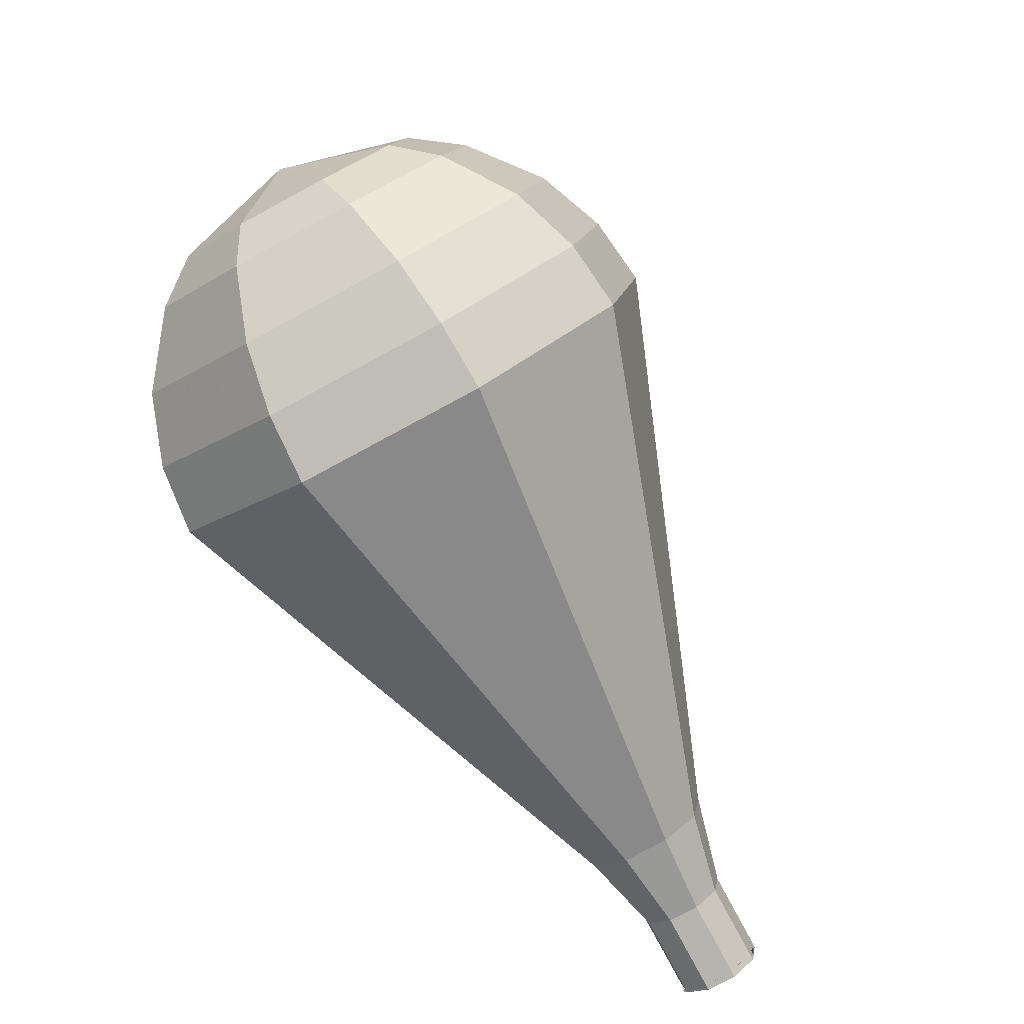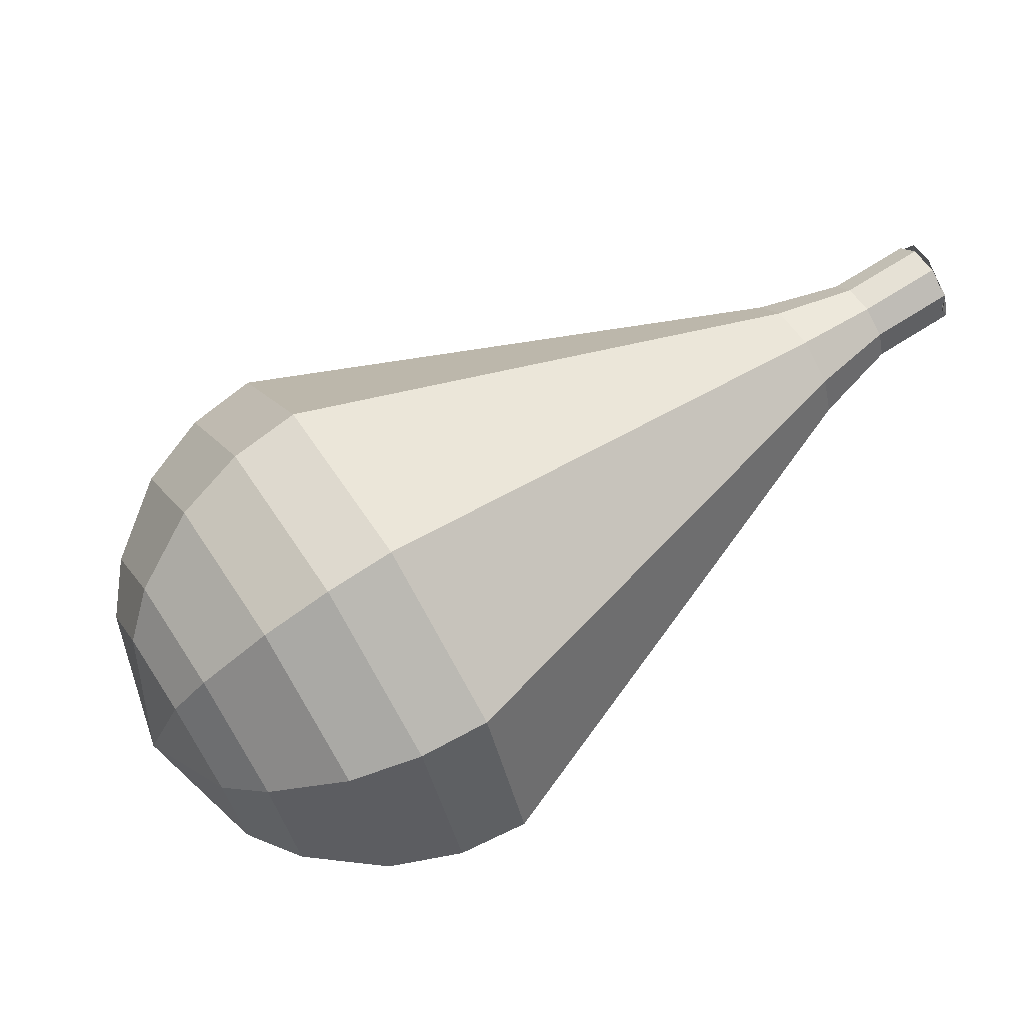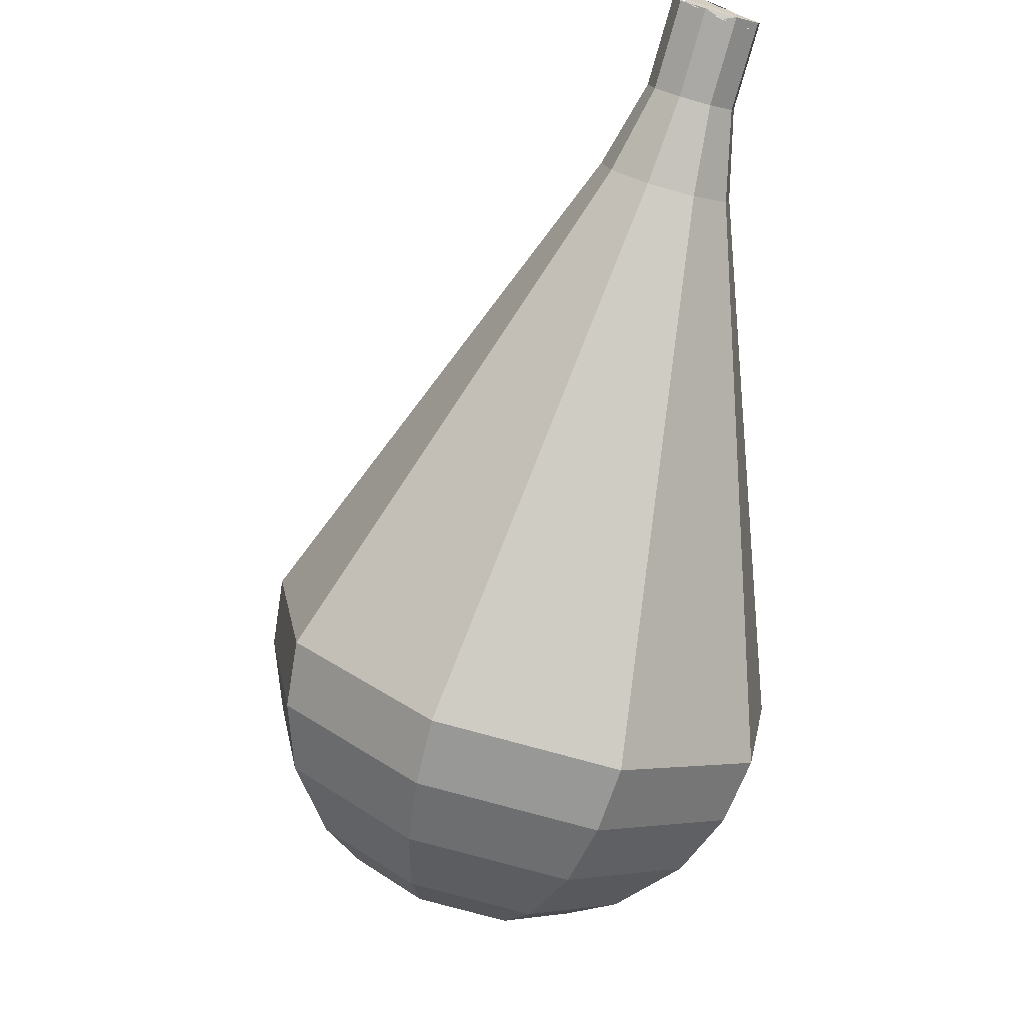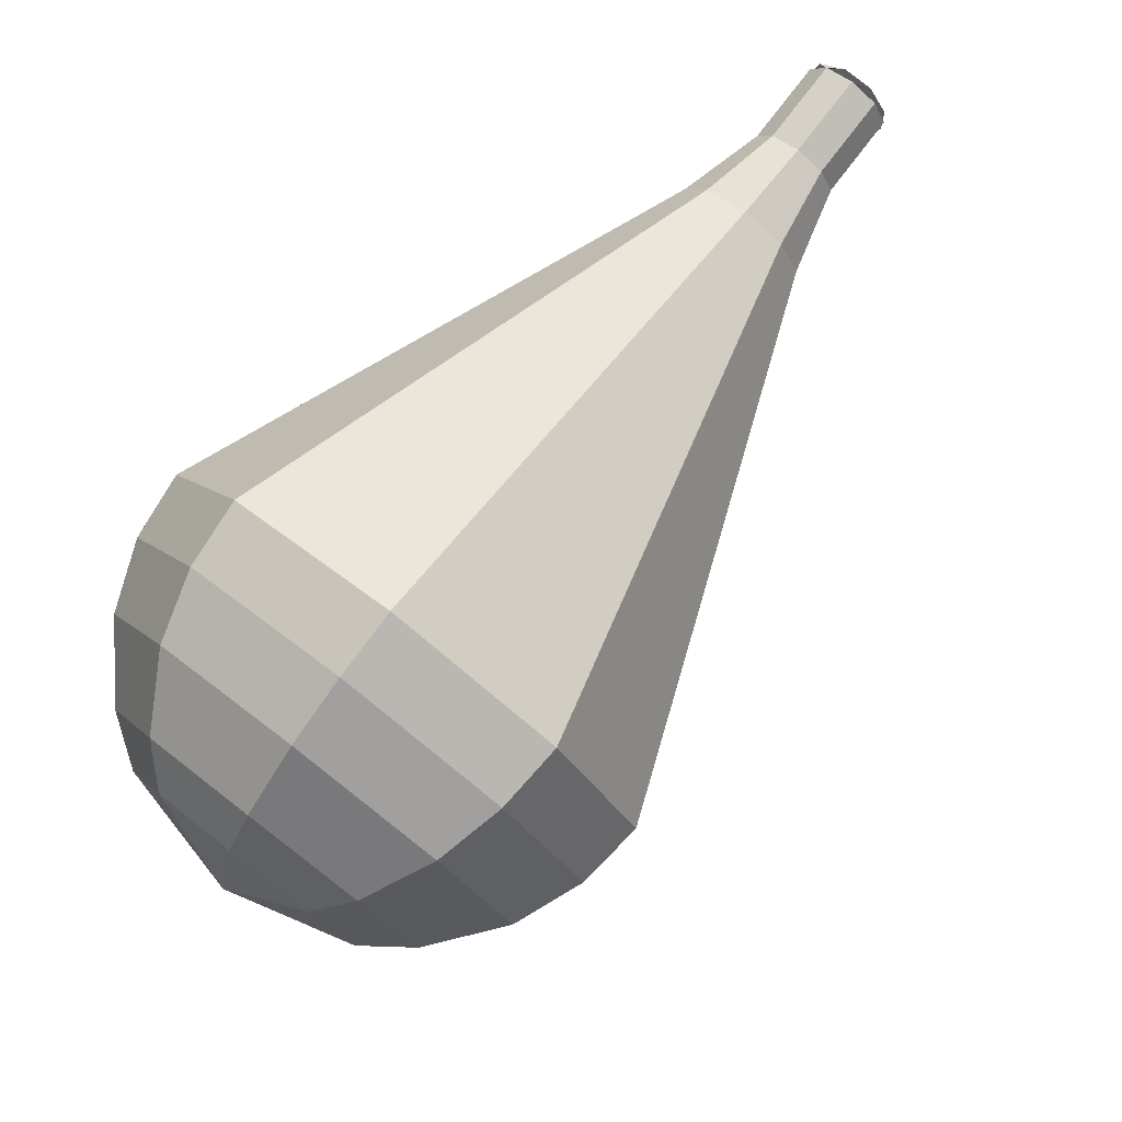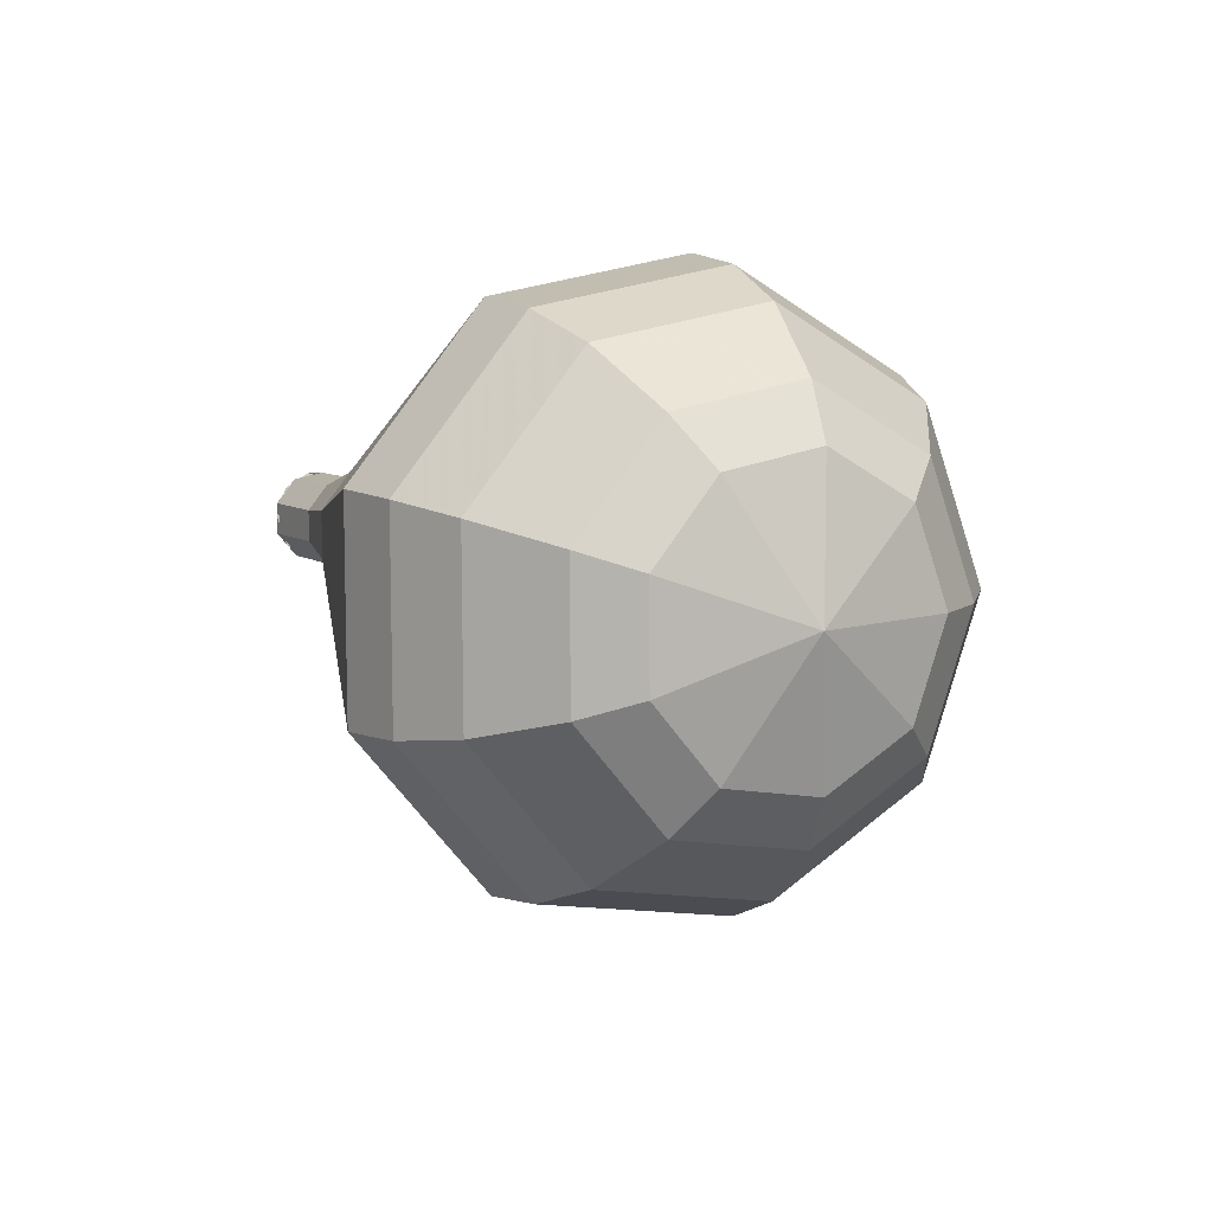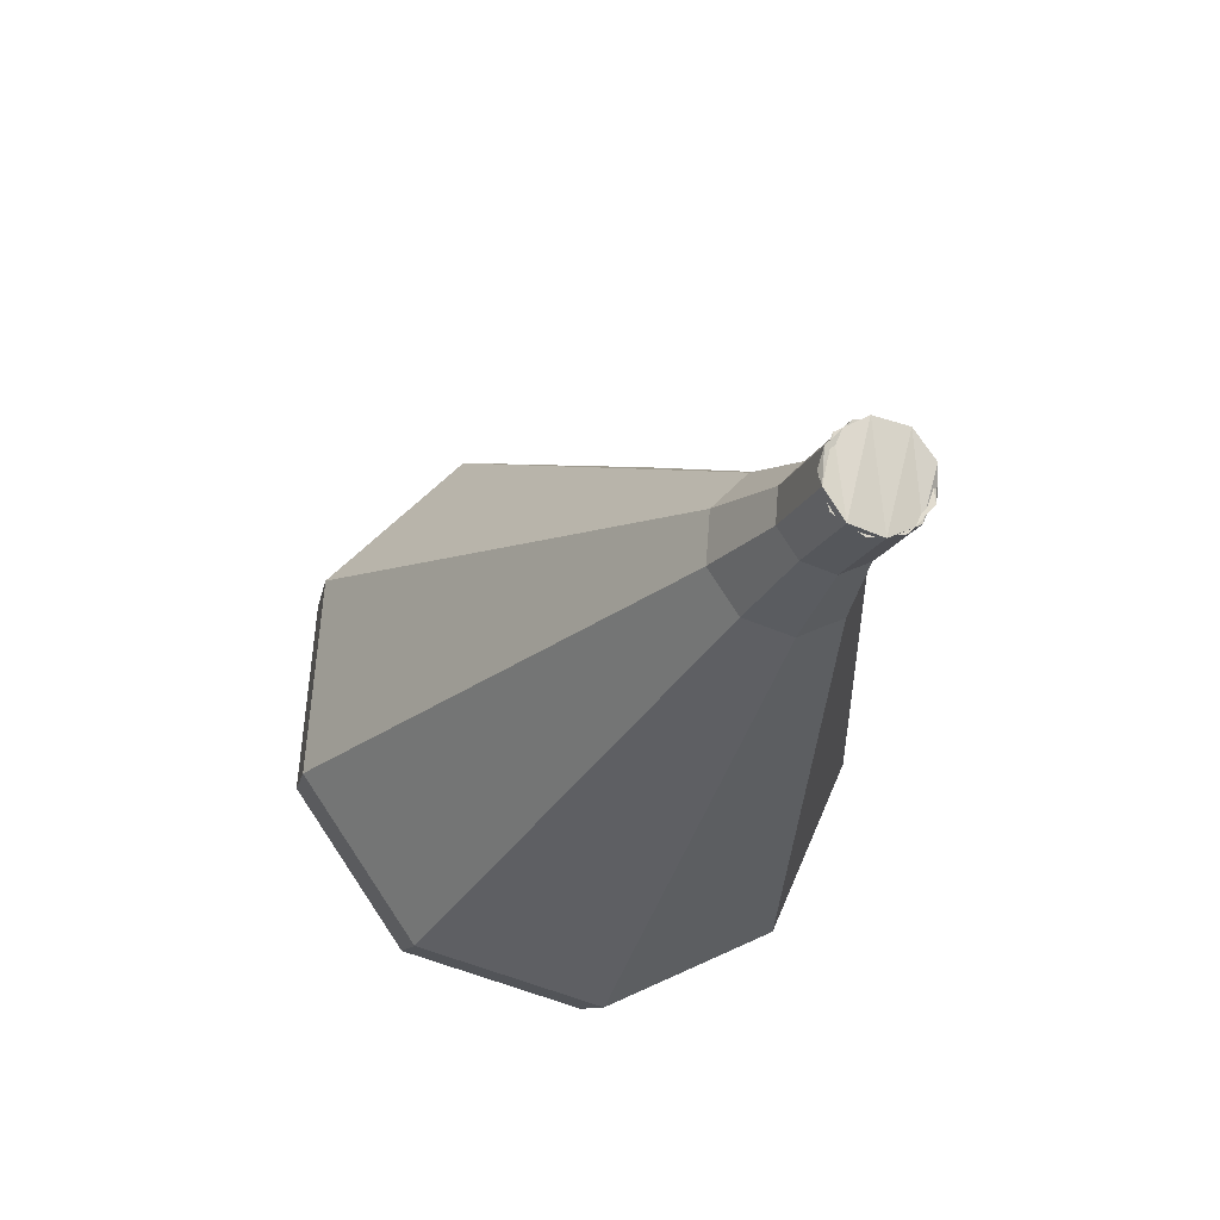
<metadata>
{"format":"obj","ext":"obj","renderer":"f3d","projection":"perspective","resolution":1024,"background":"white","views":[{"elev":-61.2,"azim":153.9,"up":"+Y"},{"elev":-30.3,"azim":-153.4,"up":"+Z"},{"elev":-41.6,"azim":-87.9,"up":"+Z"},{"elev":36.9,"azim":156.9,"up":"+Z"},{"elev":-29.8,"azim":77.0,"up":"+Z"},{"elev":-35.9,"azim":-75.3,"up":"+Y"}]}
</metadata>
<code>
g tube1
v 141.3 140.4 186.2
v 141.1 140 185.5
v 141.3 139.2 185.1
v 141.7 138.5 185.2
v 142.2 138.1 185.8
v 142.5 138.3 186.6
v 142.5 138.9 187.2
v 142.2 139.7 187.4
v 141.7 140.3 187
v 141.3 140.4 186.2
v 142.3 138.1 186.2
v 141.8 138.2 185.6
v 141.3 138.8 185.2
v 141.1 139.6 185.3
v 141.2 140.3 185.9
v 141.7 140.4 186.6
v 142.2 140 187.1
v 142.6 139.3 187.3
v 142.6 138.5 186.9
v 142.3 138.1 186.2
v 144.2 138.8 185
v 143.7 138.9 184.3
v 143.2 139.5 183.9
v 143 140.4 184
v 143.1 141 184.6
v 143.5 141.2 185.3
v 144.1 140.8 185.9
v 144.4 140 186
v 144.5 139.2 185.6
v 144.2 138.8 185
v 146.3 138.9 183.7
v 145.6 139.1 182.7
v 144.8 140 182.1
v 144.5 141.3 182.3
v 144.7 142.2 183.1
v 145.3 142.5 184.2
v 146.1 141.9 185
v 146.7 140.7 185.2
v 146.8 139.6 184.7
v 146.3 138.9 183.7
v 148.5 138.8 182.4
v 147.4 139.1 180.9
v 146.3 140.4 180.1
v 145.8 142.3 180.3
v 146.1 143.7 181.6
v 147.1 144.1 183.2
v 148.3 143.2 184.5
v 149.1 141.5 184.7
v 149.2 139.7 183.9
v 148.5 138.8 182.4
v 150.8 138.6 181.1
v 149.2 139 179.1
v 147.8 140.8 178
v 147.1 143.3 178.4
v 147.5 145.2 180
v 148.8 145.7 182.2
v 150.4 144.5 183.9
v 151.5 142.2 184.2
v 151.7 139.9 183.2
v 150.8 138.6 181.1
v 155.2 138.3 178.6
v 152.9 138.8 175.5
v 150.8 141.6 173.9
v 149.8 145.3 174.4
v 150.4 148.1 176.9
v 152.3 148.9 180.2
v 154.6 147.1 182.7
v 156.3 143.7 183.2
v 156.5 140.2 181.6
v 155.2 138.3 178.6
v 159.7 138 176
v 156.6 138.7 171.9
v 153.8 142.4 169.8
v 152.4 147.3 170.5
v 153.2 151.1 173.8
v 155.8 152.1 178.2
v 158.9 149.7 181.5
v 161.1 145.2 182.2
v 161.4 140.5 180.1
v 159.7 138 176
v 161.1 138.8 175
v 158.1 139.5 171.1
v 155.4 143 169
v 154.1 147.8 169.7
v 154.8 151.5 172.9
v 157.3 152.4 177.1
v 160.3 150.1 180.3
v 162.5 145.7 181
v 162.8 141.2 178.9
v 161.1 138.8 175
v 162.3 140.1 174
v 159.6 140.7 170.5
v 157.2 143.9 168.6
v 156 148.1 169.2
v 156.7 151.4 172.1
v 158.9 152.3 175.9
v 161.6 150.2 178.8
v 163.6 146.3 179.4
v 163.8 142.3 177.5
v 162.3 140.1 174
v 163.2 142 173
v 161.2 142.5 170.3
v 159.3 145 168.9
v 158.4 148.2 169.4
v 158.9 150.7 171.6
v 160.6 151.4 174.4
v 162.7 149.8 176.6
v 164.2 146.8 177.1
v 164.4 143.7 175.7
v 163.2 142 173
v 163.5 143.6 172.5
v 162 143.9 170.5
v 160.6 145.7 169.5
v 160 148.1 169.8
v 160.4 149.9 171.4
v 161.6 150.4 173.5
v 163.1 149.3 175.2
v 164.2 147.1 175.5
v 164.3 144.8 174.5
v 163.5 143.6 172.5
v 162.9 147.3 172
v 162.9 147.3 172
v 162.9 147.3 172
v 162.9 147.3 172
v 162.9 147.3 172
v 162.9 147.3 172
v 162.9 147.3 172
v 162.9 147.3 172
v 162.9 147.3 172
v 162.9 147.3 172
f 1 2 12
f 12 11 1
f 2 3 13
f 13 12 2
f 3 4 14
f 14 13 3
f 4 5 15
f 15 14 4
f 5 6 16
f 16 15 5
f 6 7 17
f 17 16 6
f 7 8 18
f 18 17 7
f 8 9 19
f 19 18 8
f 9 10 20
f 20 19 9
f 11 12 22
f 22 21 11
f 12 13 23
f 23 22 12
f 13 14 24
f 24 23 13
f 14 15 25
f 25 24 14
f 15 16 26
f 26 25 15
f 16 17 27
f 27 26 16
f 17 18 28
f 28 27 17
f 18 19 29
f 29 28 18
f 19 20 30
f 30 29 19
f 21 22 32
f 32 31 21
f 22 23 33
f 33 32 22
f 23 24 34
f 34 33 23
f 24 25 35
f 35 34 24
f 25 26 36
f 36 35 25
f 26 27 37
f 37 36 26
f 27 28 38
f 38 37 27
f 28 29 39
f 39 38 28
f 29 30 40
f 40 39 29
f 31 32 42
f 42 41 31
f 32 33 43
f 43 42 32
f 33 34 44
f 44 43 33
f 34 35 45
f 45 44 34
f 35 36 46
f 46 45 35
f 36 37 47
f 47 46 36
f 37 38 48
f 48 47 37
f 38 39 49
f 49 48 38
f 39 40 50
f 50 49 39
f 41 42 52
f 52 51 41
f 42 43 53
f 53 52 42
f 43 44 54
f 54 53 43
f 44 45 55
f 55 54 44
f 45 46 56
f 56 55 45
f 46 47 57
f 57 56 46
f 47 48 58
f 58 57 47
f 48 49 59
f 59 58 48
f 49 50 60
f 60 59 49
f 51 52 62
f 62 61 51
f 52 53 63
f 63 62 52
f 53 54 64
f 64 63 53
f 54 55 65
f 65 64 54
f 55 56 66
f 66 65 55
f 56 57 67
f 67 66 56
f 57 58 68
f 68 67 57
f 58 59 69
f 69 68 58
f 59 60 70
f 70 69 59
f 61 62 72
f 72 71 61
f 62 63 73
f 73 72 62
f 63 64 74
f 74 73 63
f 64 65 75
f 75 74 64
f 65 66 76
f 76 75 65
f 66 67 77
f 77 76 66
f 67 68 78
f 78 77 67
f 68 69 79
f 79 78 68
f 69 70 80
f 80 79 69
f 71 72 82
f 82 81 71
f 72 73 83
f 83 82 72
f 73 74 84
f 84 83 73
f 74 75 85
f 85 84 74
f 75 76 86
f 86 85 75
f 76 77 87
f 87 86 76
f 77 78 88
f 88 87 77
f 78 79 89
f 89 88 78
f 79 80 90
f 90 89 79
f 81 82 92
f 92 91 81
f 82 83 93
f 93 92 82
f 83 84 94
f 94 93 83
f 84 85 95
f 95 94 84
f 85 86 96
f 96 95 85
f 86 87 97
f 97 96 86
f 87 88 98
f 98 97 87
f 88 89 99
f 99 98 88
f 89 90 100
f 100 99 89
f 91 92 102
f 102 101 91
f 92 93 103
f 103 102 92
f 93 94 104
f 104 103 93
f 94 95 105
f 105 104 94
f 95 96 106
f 106 105 95
f 96 97 107
f 107 106 96
f 97 98 108
f 108 107 97
f 98 99 109
f 109 108 98
f 99 100 110
f 110 109 99
f 101 102 112
f 112 111 101
f 102 103 113
f 113 112 102
f 103 104 114
f 114 113 103
f 104 105 115
f 115 114 104
f 105 106 116
f 116 115 105
f 106 107 117
f 117 116 106
f 107 108 118
f 118 117 107
f 108 109 119
f 119 118 108
f 109 110 120
f 120 119 109
f 111 112 122
f 122 121 111
f 112 113 123
f 123 122 112
f 113 114 124
f 124 123 113
f 114 115 125
f 125 124 114
f 115 116 126
f 126 125 115
f 116 117 127
f 127 126 116
f 117 118 128
f 128 127 117
f 118 119 129
f 129 128 118
f 119 120 130
f 130 129 119
g

</code>
